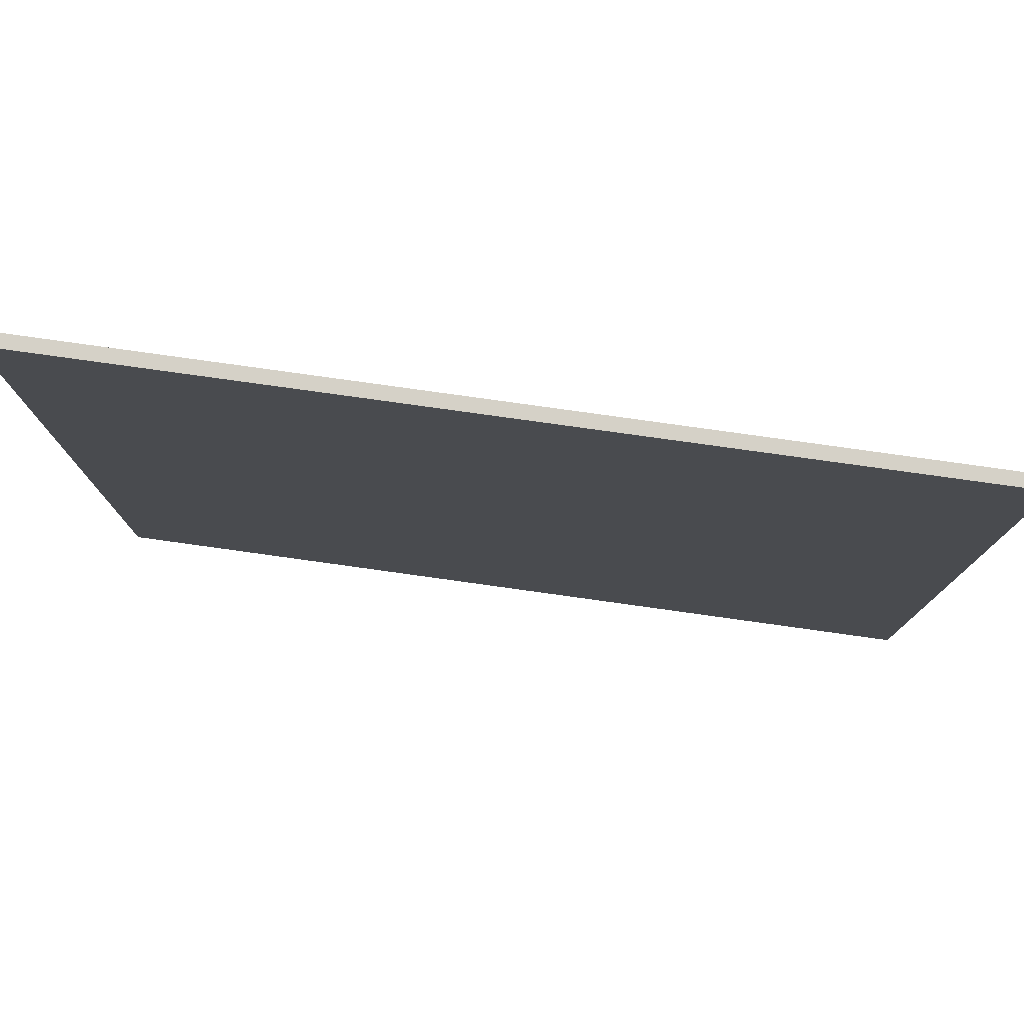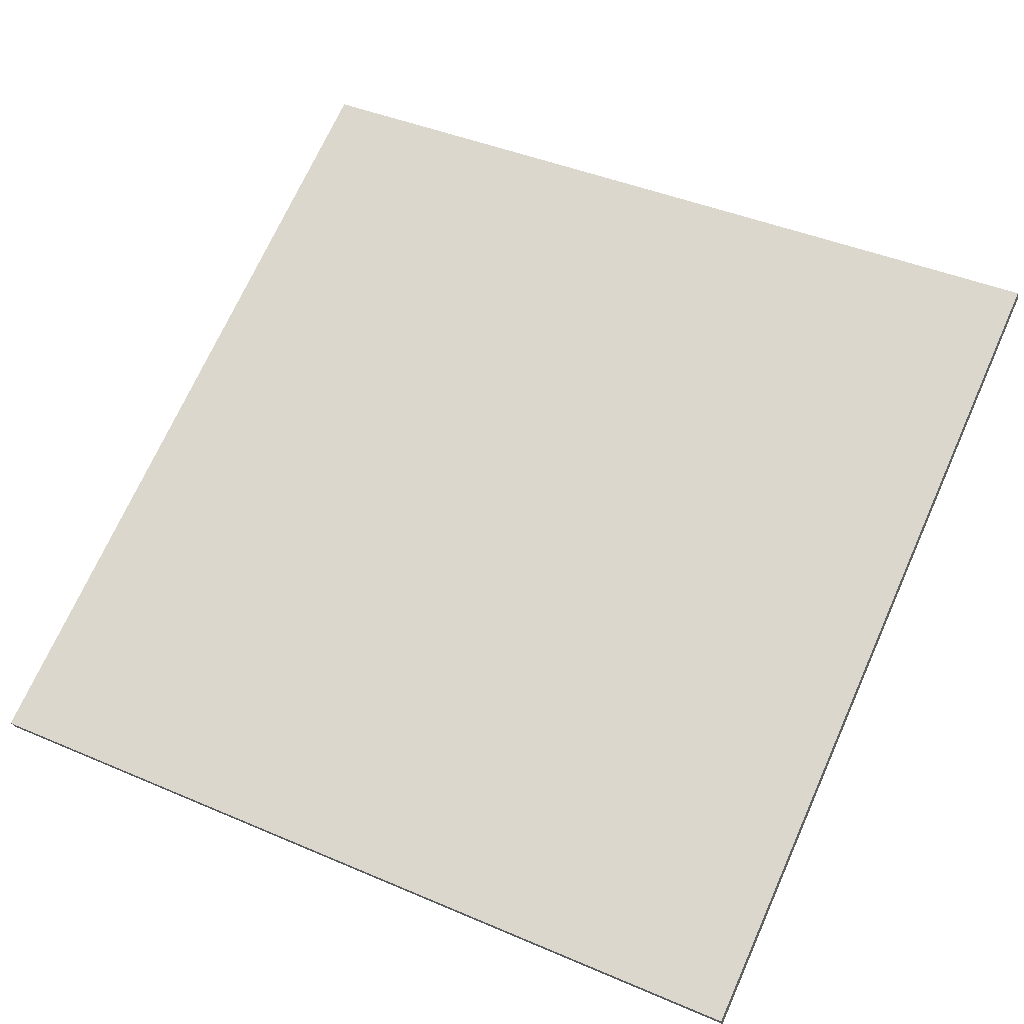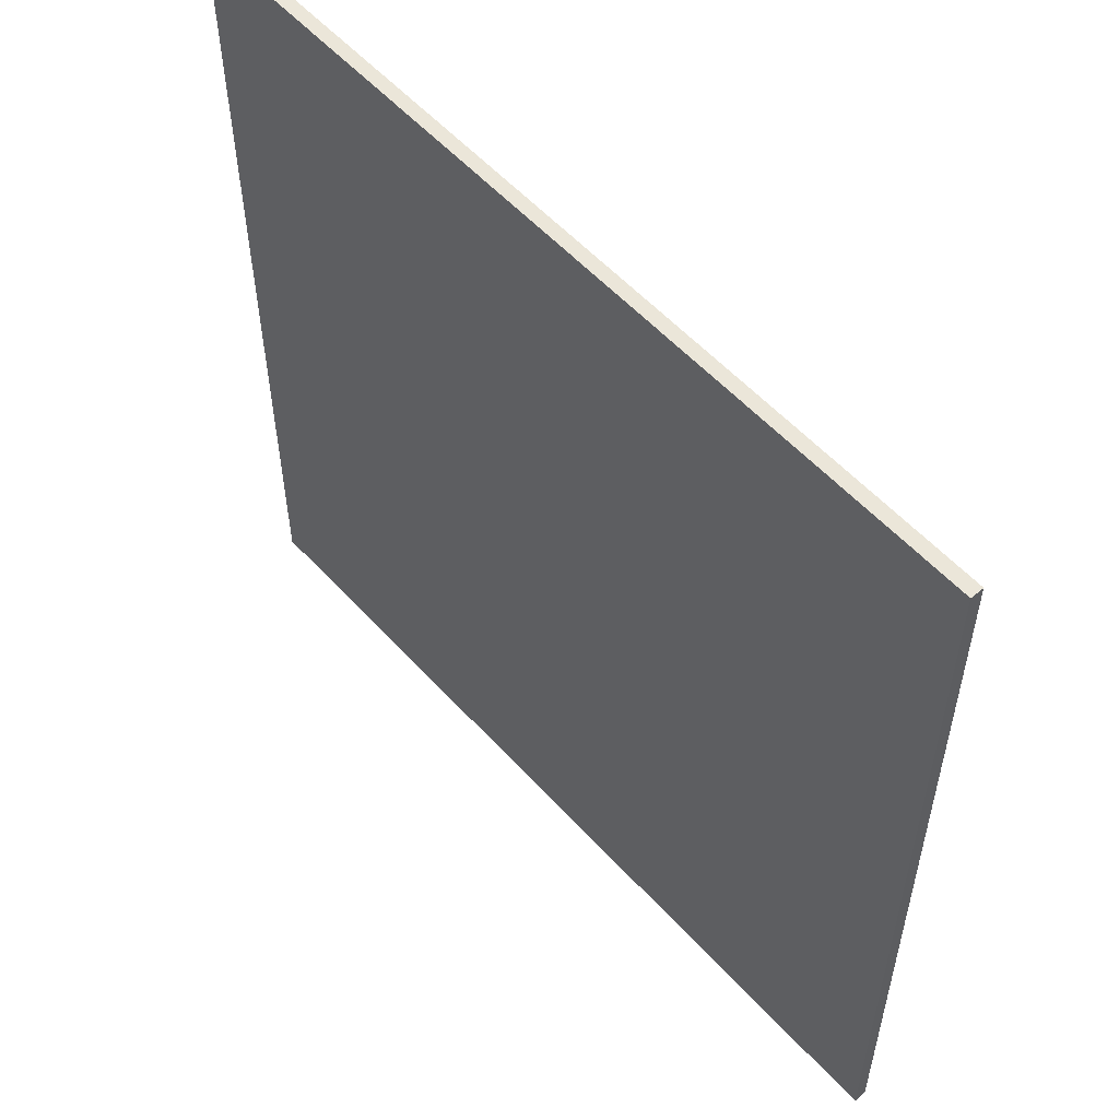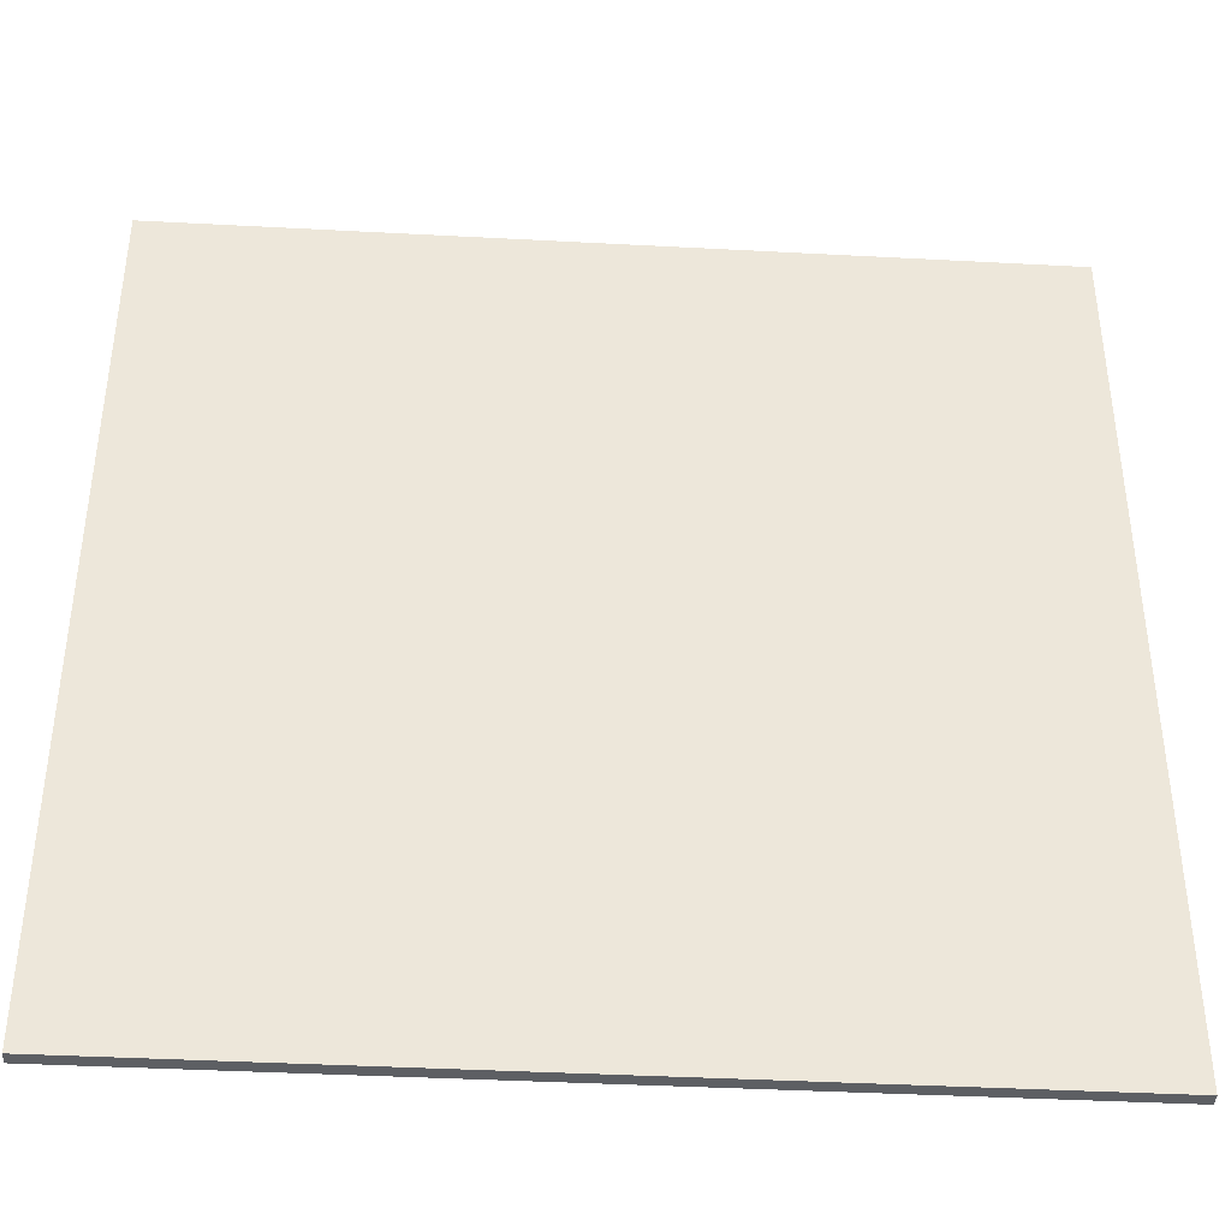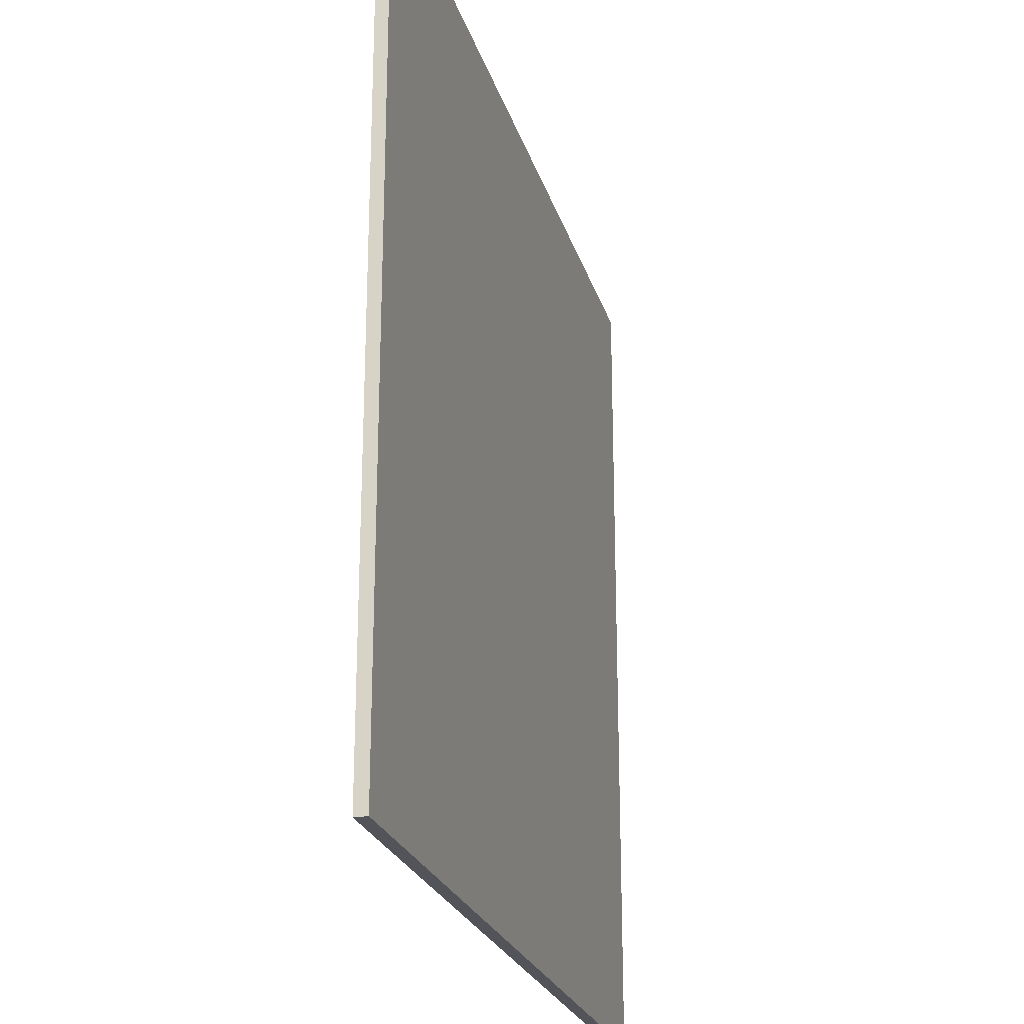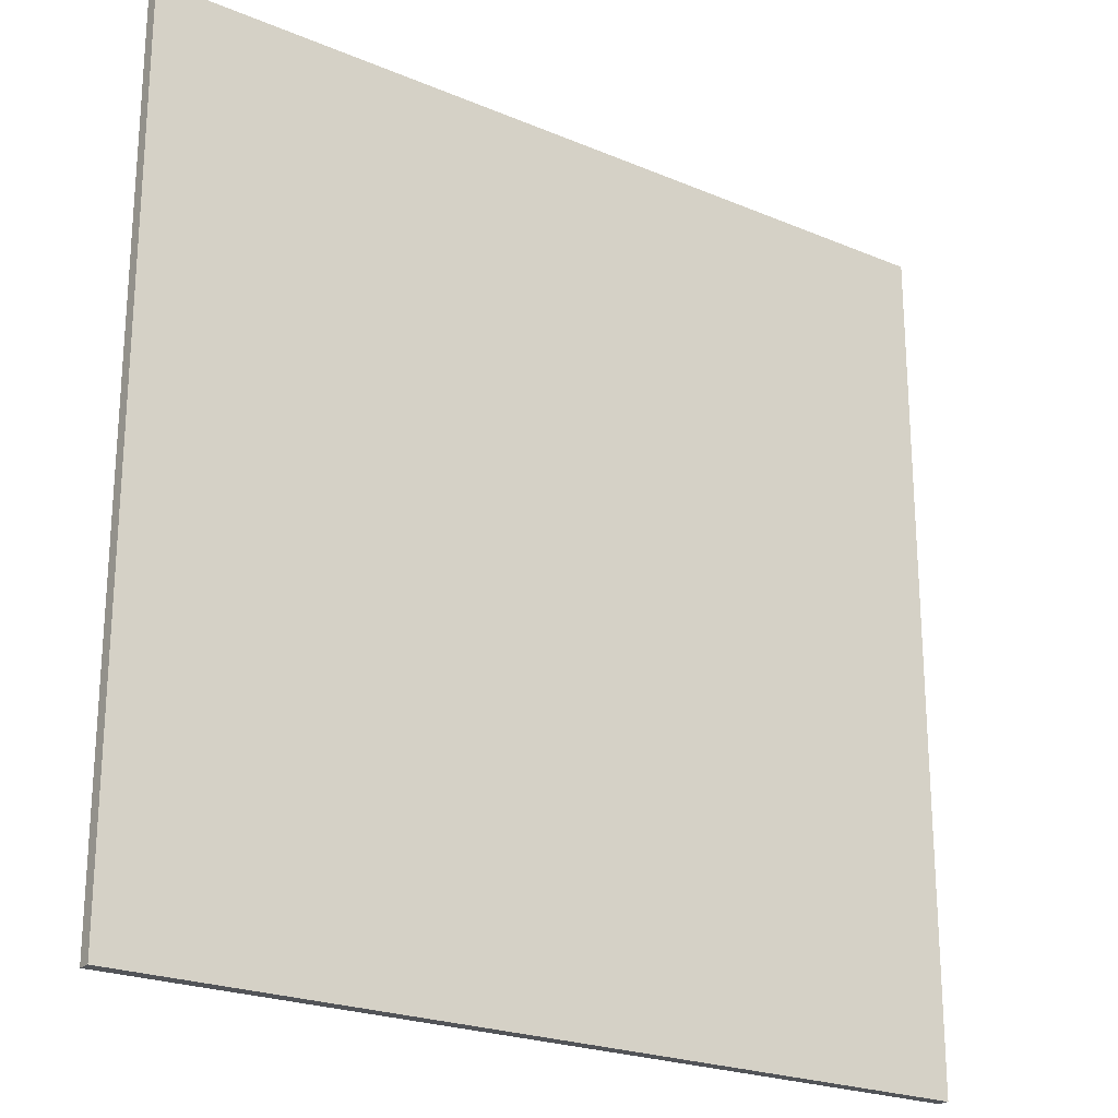
<metadata>
{"format":"obj","ext":"obj","renderer":"f3d","projection":"perspective","resolution":1024,"background":"white","views":[{"elev":79.2,"azim":-4.6,"up":"+Z"},{"elev":70.9,"azim":-155.8,"up":"+Y"},{"elev":55.6,"azim":-144.0,"up":"+Z"},{"elev":-40.2,"azim":-16.3,"up":"+Z"},{"elev":-23.9,"azim":92.5,"up":"+Z"},{"elev":-22.8,"azim":-48.3,"up":"+Z"}]}
</metadata>
<code>
v -71.21 2.774 -4.96
v -71.21 2.774 4.96
v -71.18 2.917 -4.96
v -71.18 2.917 4.96
v -80.89 4.927 -4.96
v -80.89 4.927 4.96
v -80.86 5.072 -4.96
v -80.86 5.072 4.96
f 1 3 4
f 4 2 1
f 5 6 8
f 8 7 5
f 1 2 6
f 6 5 1
f 3 7 8
f 8 4 3
f 1 5 7
f 7 3 1
f 2 4 8
f 8 6 2

</code>
